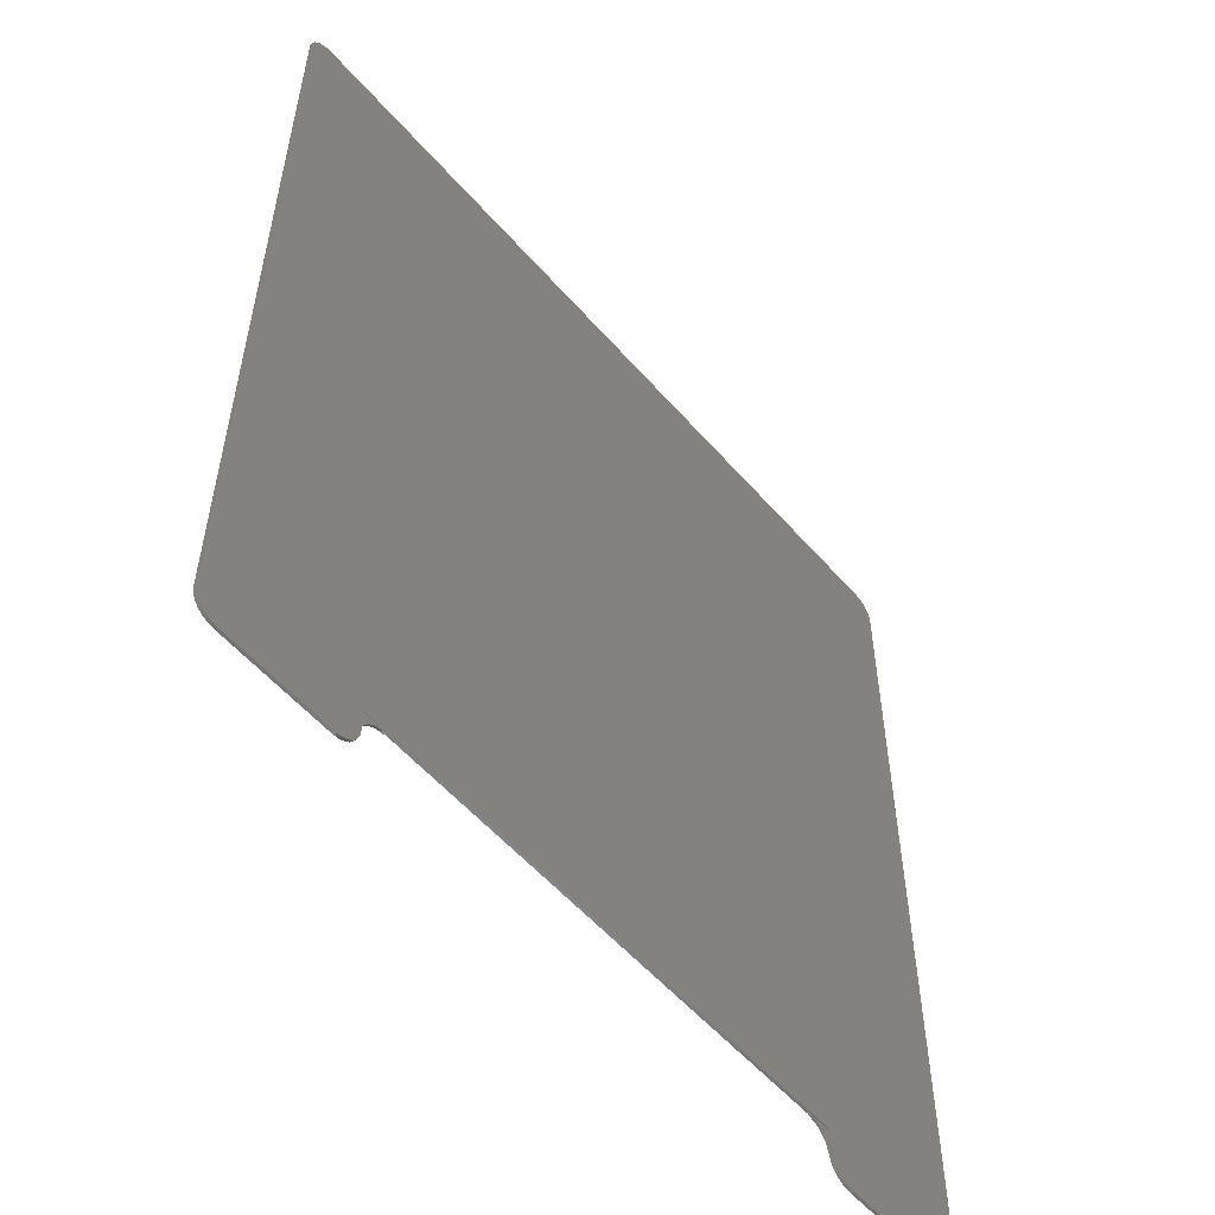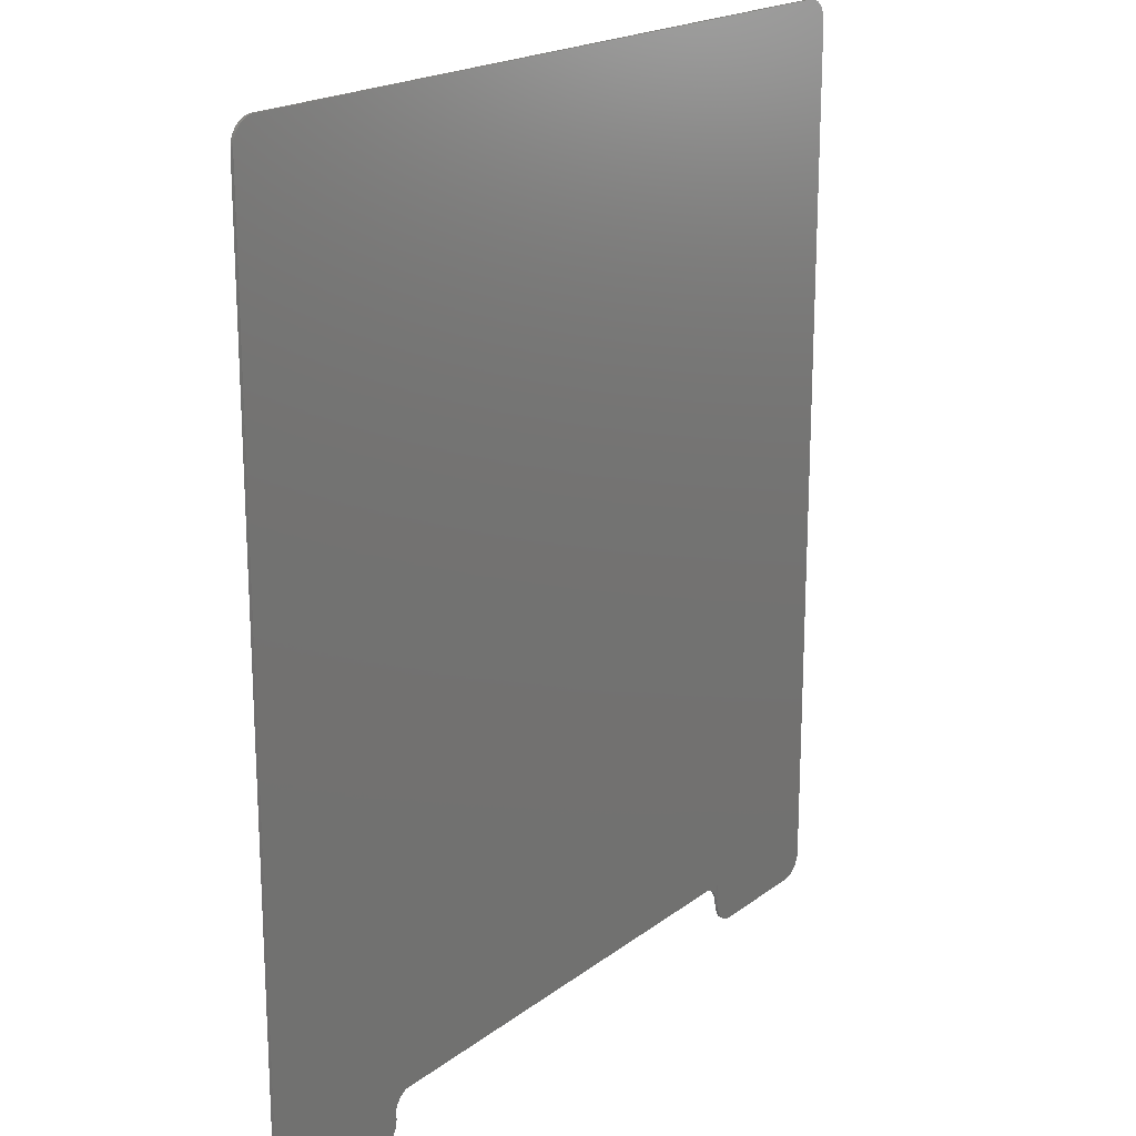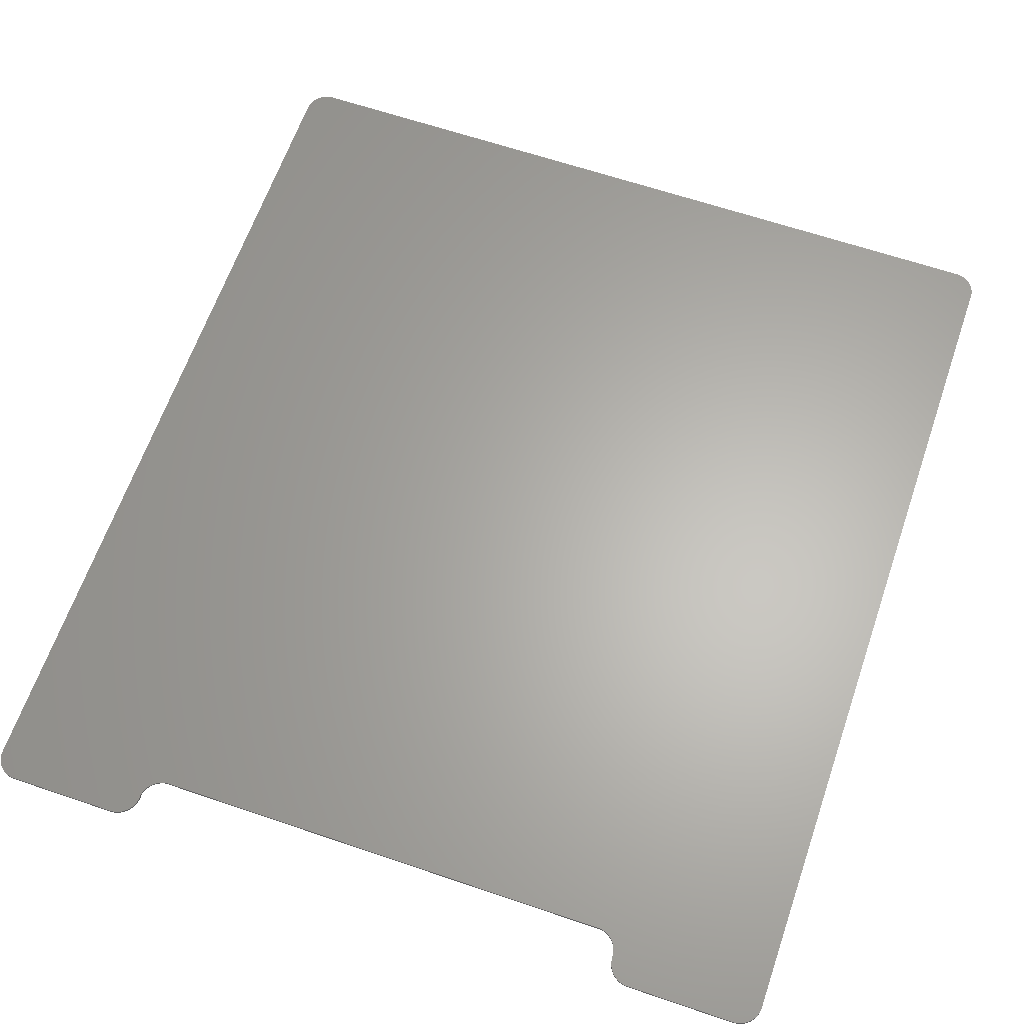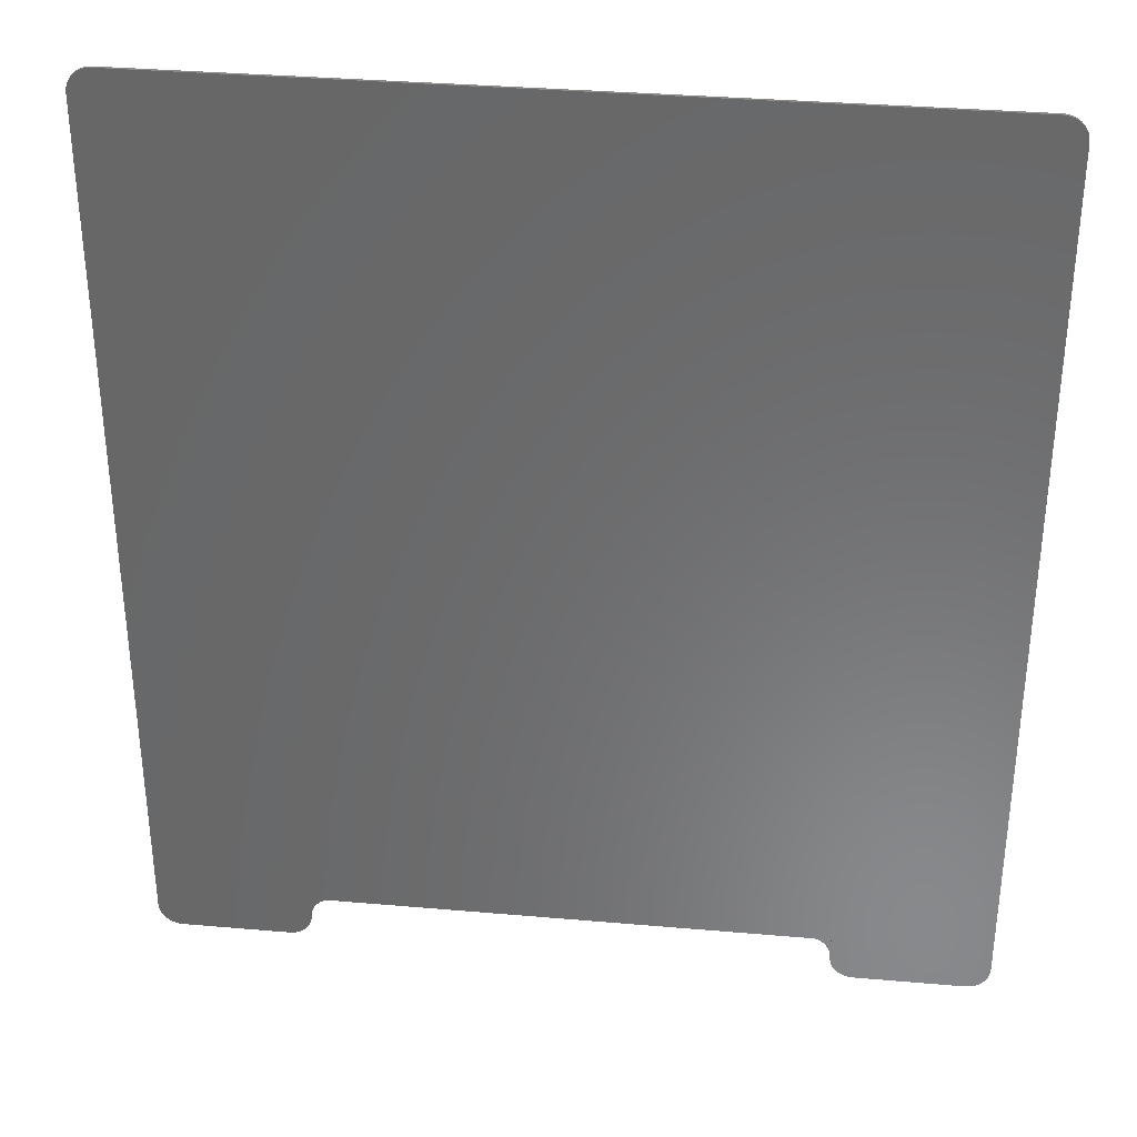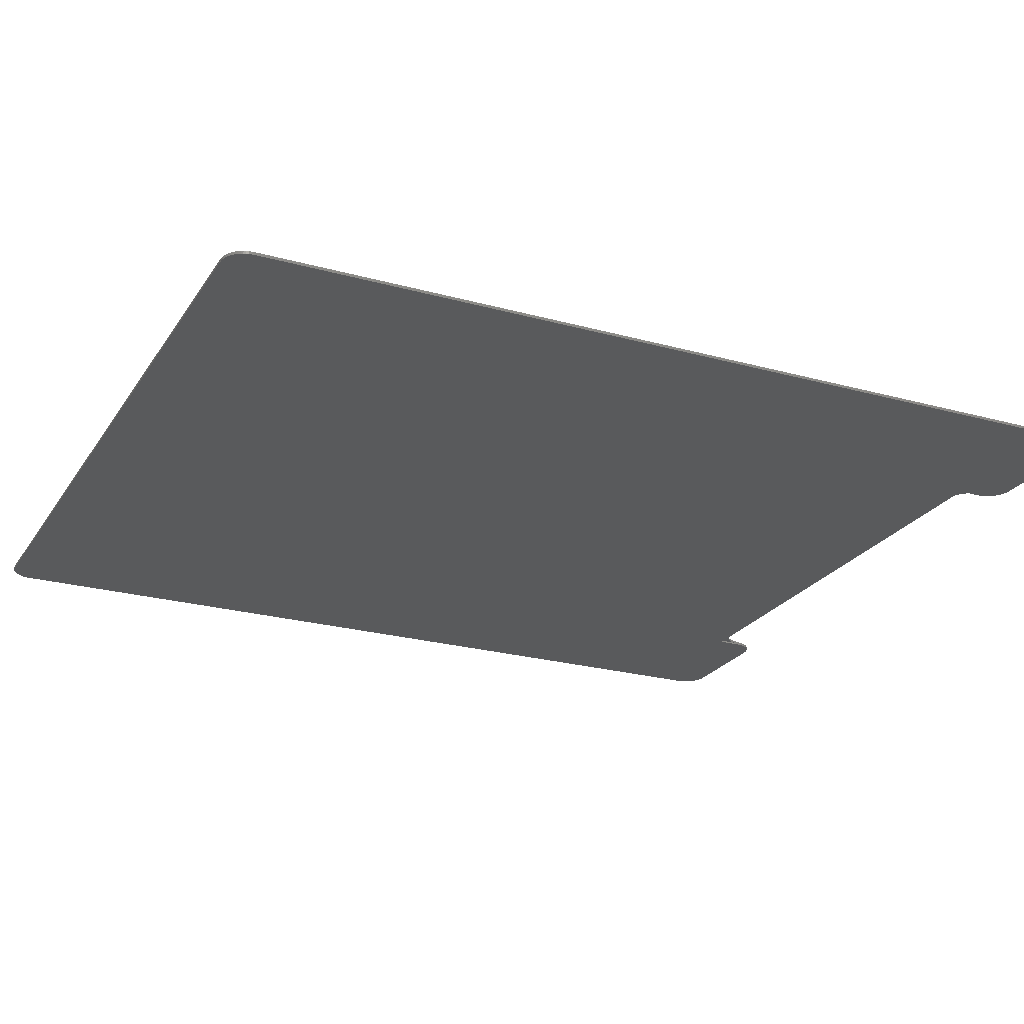
<metadata>
{"format":"stl","ext":"stl","renderer":"f3d","projection":"perspective","resolution":1024,"background":"white","views":[{"elev":-55.8,"azim":130.4,"up":"+Y"},{"elev":19.4,"azim":126.1,"up":"+Y"},{"elev":63.7,"azim":19.0,"up":"+Z"},{"elev":34.2,"azim":-173.3,"up":"+Y"},{"elev":-23.7,"azim":-114.9,"up":"+Z"}]}
</metadata>
<code>
# stl→obj: 266 verts, 528 faces
v 120 -155.5 5.9
v 120.8 -155.5 6.8
v 120 -155.5 6.8
v 120.8 -155.5 5.9
v 121.6 -155.3 5.9
v 122.3 -155.1 6.8
v 121.6 -155.3 6.8
v 122.3 -155.1 5.9
v 85 -155.5 5.9
v 85 -155.5 6.8
v 126.5 -151.8 6.8
v 126.9 -151.1 5.9
v 126.9 -151.1 6.8
v 126.5 -151.8 5.9
v 77.66 -149.6 5.9
v 77.54 -148.8 6.8
v 77.54 -148.8 5.9
v 77.66 -149.6 6.8
v 84.22 -155.5 5.9
v 84.22 -155.5 6.8
v 78.5 -151.8 5.9
v 78.15 -151.1 6.8
v 78.15 -151.1 5.9
v 78.5 -151.8 6.8
v 80.59 -154.1 5.9
v 81.25 -154.5 6.8
v 80.59 -154.1 6.8
v 81.25 -154.5 5.9
v 79.98 -153.6 5.9
v 79.98 -153.6 6.8
v 127.5 -148.8 6.8
v 127.5 -148 5.9
v 127.5 -148 6.8
v 127.5 -148.8 5.9
v 127.1 -150.3 5.9
v 127.1 -150.3 6.8
v 81.95 -154.9 6.8
v 81.95 -154.9 5.9
v 79.43 -153 5.9
v 78.93 -152.4 6.8
v 78.93 -152.4 5.9
v 79.43 -153 6.8
v 127.5 133 5.9
v 127.5 133 6.8
v -95 -155.5 5.9
v -87.5 -148 5.9
v -87.54 -148.8 5.9
v 77.5 -140.5 5.9
v 127.3 -149.6 5.9
v 120 140.5 5.9
v 127.5 133.8 5.9
v 127.3 134.6 5.9
v 127.1 135.3 5.9
v 126.1 -152.4 5.9
v 126.9 136.1 5.9
v 125.6 -153 5.9
v 126.5 136.8 5.9
v 125 -153.6 5.9
v 126.1 137.4 5.9
v 124.4 -154.1 5.9
v 125.6 138 5.9
v 123.8 -154.5 5.9
v 125 138.6 5.9
v 123.1 -154.9 5.9
v 124.4 139.1 5.9
v 123.8 139.5 5.9
v 123.1 139.9 5.9
v 122.3 140.1 5.9
v 121.6 140.3 5.9
v 77.5 -148 5.9
v 83.44 -155.3 5.9
v 82.68 -155.1 5.9
v 77.87 -150.3 5.9
v 120.8 140.5 5.9
v -87.5 -140.5 5.9
v -87.66 -149.6 5.9
v -87.87 -150.3 5.9
v -88.15 -151.1 5.9
v -88.5 -151.8 5.9
v -88.93 -152.4 5.9
v -89.43 -153 5.9
v -89.98 -153.6 5.9
v -90.59 -154.1 5.9
v -91.25 -154.5 5.9
v -91.95 -154.9 5.9
v -92.68 -155.1 5.9
v -93.44 -155.3 5.9
v -94.22 -155.5 5.9
v -130 -155.5 5.9
v -137.5 -148 5.9
v -137.5 133 5.9
v -130.8 -155.5 5.9
v -130 140.5 5.9
v -131.6 -155.3 5.9
v -132.3 -155.1 5.9
v -130.8 140.5 5.9
v -133.1 -154.9 5.9
v -131.6 140.3 5.9
v -133.8 -154.5 5.9
v -132.3 140.1 5.9
v -134.4 -154.1 5.9
v -133.1 139.9 5.9
v -135 -153.6 5.9
v -133.8 139.5 5.9
v -135.6 -153 5.9
v -134.4 139.1 5.9
v -136.1 -152.4 5.9
v -135 138.6 5.9
v -136.5 -151.8 5.9
v -135.6 138 5.9
v -136.9 -151.1 5.9
v -136.1 137.4 5.9
v -137.1 -150.3 5.9
v -136.5 136.8 5.9
v -137.3 -149.6 5.9
v -136.9 136.1 5.9
v -137.5 -148.8 5.9
v -137.1 135.3 5.9
v -137.3 134.6 5.9
v -137.5 133.8 5.9
v 83.44 -155.3 6.8
v 82.68 -155.1 6.8
v 77.5 -148 6.35
v 77.5 -148 6.8
v 127.3 -149.6 6.8
v 126.1 -152.4 6.8
v 123.1 -154.9 6.8
v 123.8 -154.5 6.8
v 77.5 -140.5 6.35
v 77.5 -148 7.05
v 77.5 -140.5 6.8
v 77.5 -140.5 7.05
v 125 -153.6 6.8
v 125.6 -153 6.8
v 77.87 -150.3 6.8
v 120 140.5 6.8
v 127.5 133.8 6.8
v 127.3 134.6 6.8
v 127.1 135.3 6.8
v 126.9 136.1 6.8
v 126.5 136.8 6.8
v 126.1 137.4 6.8
v 125.6 138 6.8
v 125 138.6 6.8
v 124.4 139.1 6.8
v 123.8 139.5 6.8
v 123.1 139.9 6.8
v 124.4 -154.1 6.8
v 122.3 140.1 6.8
v 121.6 140.3 6.8
v 120.8 140.5 6.8
v 70 -140.5 6.8
v -80 -140.5 6.8
v -130 140.5 6.8
v -95 -155.5 6.8
v -87.5 -148 6.8
v -87.5 -140.5 6.8
v -87.54 -148.8 6.8
v -87.66 -149.6 6.8
v -87.87 -150.3 6.8
v -88.15 -151.1 6.8
v -88.5 -151.8 6.8
v -88.93 -152.4 6.8
v -89.43 -153 6.8
v -89.98 -153.6 6.8
v -90.59 -154.1 6.8
v -91.25 -154.5 6.8
v -91.95 -154.9 6.8
v -92.68 -155.1 6.8
v -93.44 -155.3 6.8
v -94.22 -155.5 6.8
v -137.5 133 6.8
v -137.5 -148 6.8
v -130.8 140.5 6.8
v -130 -155.5 6.8
v -131.6 140.3 6.8
v -132.3 140.1 6.8
v -130.8 -155.5 6.8
v -133.1 139.9 6.8
v -131.6 -155.3 6.8
v -133.8 139.5 6.8
v -132.3 -155.1 6.8
v -134.4 139.1 6.8
v -133.1 -154.9 6.8
v -135 138.6 6.8
v -133.8 -154.5 6.8
v -135.6 138 6.8
v -134.4 -154.1 6.8
v -136.1 137.4 6.8
v -135 -153.6 6.8
v -136.5 136.8 6.8
v -135.6 -153 6.8
v -136.9 136.1 6.8
v -136.1 -152.4 6.8
v -137.1 135.3 6.8
v -136.5 -151.8 6.8
v -137.3 134.6 6.8
v -136.9 -151.1 6.8
v -137.5 133.8 6.8
v -137.1 -150.3 6.8
v -137.3 -149.6 6.8
v -137.5 -148.8 6.8
v 77.46 -147.2 6.35
v 77.34 -146.4 6.35
v 77.13 -145.7 6.35
v 76.85 -144.9 6.35
v 76.5 -144.2 6.35
v 76.07 -143.6 6.35
v 75.57 -143 6.35
v 75.02 -142.4 6.35
v 74.41 -141.9 6.35
v 73.75 -141.5 6.35
v 73.05 -141.1 6.35
v 72.32 -140.9 6.35
v 71.56 -140.7 6.35
v 70.78 -140.5 6.35
v 70 -140.5 6.35
v 77.46 -147.2 7.05
v 77.34 -146.4 7.05
v 77.13 -145.7 7.05
v 76.85 -144.9 7.05
v 76.5 -144.2 7.05
v 76.07 -143.6 7.05
v 75.57 -143 7.05
v 75.02 -142.4 7.05
v 74.41 -141.9 7.05
v 73.75 -141.5 7.05
v 73.05 -141.1 7.05
v 72.32 -140.9 7.05
v 71.56 -140.7 7.05
v 70.78 -140.5 7.05
v 70 -140.5 7.05
v -80 -140.5 6.35
v -87.5 -140.5 6.35
v -87.5 -140.5 7.05
v -80 -140.5 7.05
v -87.5 -148 6.35
v -87.5 -148 7.05
v -80.78 -140.5 6.35
v -81.56 -140.7 6.35
v -82.32 -140.9 6.35
v -83.05 -141.1 6.35
v -83.75 -141.5 6.35
v -84.41 -141.9 6.35
v -85.02 -142.4 6.35
v -85.57 -143 6.35
v -86.07 -143.6 6.35
v -86.5 -144.2 6.35
v -86.85 -144.9 6.35
v -87.13 -145.7 6.35
v -87.34 -146.4 6.35
v -87.46 -147.2 6.35
v -80.78 -140.5 7.05
v -81.56 -140.7 7.05
v -82.32 -140.9 7.05
v -83.05 -141.1 7.05
v -83.75 -141.5 7.05
v -84.41 -141.9 7.05
v -85.02 -142.4 7.05
v -85.57 -143 7.05
v -86.07 -143.6 7.05
v -86.5 -144.2 7.05
v -86.85 -144.9 7.05
v -87.13 -145.7 7.05
v -87.34 -146.4 7.05
v -87.46 -147.2 7.05
f 1 2 3
f 2 1 4
f 5 6 7
f 6 5 8
f 9 3 10
f 3 9 1
f 4 7 2
f 7 4 5
f 11 12 13
f 12 11 14
f 15 16 17
f 16 15 18
f 19 10 20
f 10 19 9
f 21 22 23
f 22 21 24
f 25 26 27
f 26 25 28
f 29 27 30
f 27 29 25
f 31 32 33
f 32 31 34
f 13 35 36
f 35 13 12
f 28 37 26
f 37 28 38
f 39 40 41
f 40 39 42
f 33 43 44
f 43 33 32
f 45 46 47
f 1 32 34
f 32 48 43
f 1 34 49
f 50 43 48
f 1 49 35
f 43 50 51
f 1 35 12
f 51 50 52
f 1 12 14
f 52 50 53
f 1 14 54
f 53 50 55
f 1 54 56
f 55 50 57
f 1 56 58
f 57 50 59
f 1 58 60
f 59 50 61
f 1 60 62
f 61 50 63
f 1 62 64
f 63 50 65
f 1 64 8
f 65 50 66
f 1 8 5
f 66 50 67
f 1 5 4
f 67 50 68
f 32 1 48
f 68 50 69
f 48 1 9
f 70 9 19
f 70 19 71
f 70 71 72
f 70 72 38
f 70 38 28
f 70 28 25
f 70 25 29
f 70 29 39
f 70 39 41
f 70 41 21
f 70 21 23
f 70 23 73
f 70 73 15
f 70 15 17
f 9 70 48
f 69 50 74
f 75 50 48
f 45 47 76
f 45 76 77
f 45 77 78
f 45 78 79
f 45 79 80
f 45 80 81
f 45 81 82
f 45 82 83
f 45 83 84
f 45 84 85
f 45 85 86
f 45 86 87
f 45 87 88
f 46 45 75
f 89 75 45
f 90 75 89
f 91 75 90
f 90 89 92
f 93 75 91
f 90 92 94
f 75 93 50
f 90 94 95
f 93 91 96
f 90 95 97
f 96 91 98
f 90 97 99
f 98 91 100
f 90 99 101
f 100 91 102
f 90 101 103
f 102 91 104
f 90 103 105
f 104 91 106
f 90 105 107
f 106 91 108
f 90 107 109
f 108 91 110
f 90 109 111
f 110 91 112
f 90 111 113
f 112 91 114
f 90 113 115
f 114 91 116
f 90 115 117
f 116 91 118
f 118 91 119
f 119 91 120
f 72 121 122
f 121 72 71
f 17 123 70
f 16 123 17
f 123 16 124
f 71 20 121
f 20 71 19
f 38 122 37
f 122 38 72
f 36 49 125
f 49 36 35
f 41 24 21
f 24 41 40
f 126 14 11
f 14 126 54
f 8 127 6
f 127 8 64
f 64 128 127
f 128 64 62
f 70 129 48
f 129 70 123
f 130 131 132
f 131 130 124
f 29 42 39
f 42 29 30
f 133 56 134
f 56 133 58
f 125 34 31
f 34 125 49
f 73 18 15
f 18 73 135
f 136 44 137
f 44 131 33
f 136 137 138
f 3 33 131
f 136 138 139
f 33 3 31
f 136 139 140
f 31 3 125
f 136 140 141
f 125 3 36
f 136 141 142
f 36 3 13
f 136 142 143
f 13 3 11
f 136 143 144
f 11 3 126
f 136 144 145
f 126 3 134
f 136 145 146
f 134 3 133
f 136 146 147
f 133 3 148
f 136 147 149
f 148 3 128
f 136 149 150
f 128 3 127
f 136 150 151
f 127 3 6
f 44 136 152
f 6 3 7
f 7 3 2
f 3 131 10
f 124 10 131
f 10 124 20
f 20 124 121
f 121 124 122
f 122 124 37
f 37 124 26
f 26 124 27
f 27 124 30
f 30 124 42
f 42 124 40
f 40 124 24
f 24 124 22
f 22 124 135
f 135 124 18
f 44 152 131
f 136 153 152
f 154 153 136
f 155 156 157
f 156 155 158
f 158 155 159
f 159 155 160
f 160 155 161
f 161 155 162
f 162 155 163
f 163 155 164
f 164 155 165
f 165 155 166
f 166 155 167
f 167 155 168
f 168 155 169
f 169 155 170
f 170 155 171
f 172 153 154
f 153 172 157
f 173 157 172
f 172 154 174
f 175 157 173
f 172 174 176
f 157 175 155
f 172 176 177
f 175 173 178
f 172 177 179
f 178 173 180
f 172 179 181
f 180 173 182
f 172 181 183
f 182 173 184
f 172 183 185
f 184 173 186
f 172 185 187
f 186 173 188
f 172 187 189
f 188 173 190
f 172 189 191
f 190 173 192
f 172 191 193
f 192 173 194
f 172 193 195
f 194 173 196
f 172 195 197
f 196 173 198
f 172 197 199
f 198 173 200
f 200 173 201
f 201 173 202
f 18 124 16
f 62 148 128
f 148 62 60
f 60 133 148
f 133 60 58
f 23 135 73
f 135 23 22
f 134 54 126
f 54 134 56
f 203 129 123
f 204 129 203
f 205 129 204
f 206 129 205
f 207 129 206
f 208 129 207
f 209 129 208
f 210 129 209
f 211 129 210
f 212 129 211
f 213 129 212
f 214 129 213
f 215 129 214
f 216 129 215
f 129 216 217
f 132 218 130
f 132 219 218
f 132 220 219
f 132 221 220
f 132 222 221
f 132 223 222
f 132 224 223
f 132 225 224
f 132 226 225
f 132 227 226
f 132 228 227
f 132 229 228
f 132 230 229
f 132 231 230
f 231 132 232
f 75 233 234
f 233 75 217
f 48 217 75
f 217 48 129
f 233 152 153
f 152 233 217
f 131 232 132
f 232 131 152
f 153 235 236
f 235 153 157
f 152 231 232
f 216 152 217
f 152 216 231
f 216 230 231
f 230 216 215
f 215 229 230
f 229 215 214
f 214 228 229
f 228 214 213
f 213 227 228
f 227 213 212
f 212 226 227
f 226 212 211
f 211 225 226
f 225 211 210
f 209 225 210
f 225 209 224
f 208 224 209
f 224 208 223
f 207 223 208
f 223 207 222
f 206 222 207
f 222 206 221
f 205 221 206
f 221 205 220
f 204 220 205
f 220 204 219
f 203 219 204
f 219 203 218
f 124 203 123
f 203 124 218
f 218 124 130
f 92 175 178
f 175 92 89
f 95 180 182
f 180 95 94
f 89 155 175
f 155 89 45
f 94 178 180
f 178 94 92
f 109 198 111
f 198 109 196
f 159 47 158
f 47 159 76
f 45 171 155
f 171 45 88
f 162 78 161
f 78 162 79
f 84 166 167
f 166 84 83
f 83 165 166
f 165 83 82
f 117 173 90
f 173 117 202
f 111 200 113
f 200 111 198
f 85 167 168
f 167 85 84
f 164 80 163
f 80 164 81
f 90 172 91
f 172 90 173
f 87 169 170
f 169 87 86
f 158 237 156
f 47 237 158
f 237 47 46
f 88 170 171
f 170 88 87
f 86 168 169
f 168 86 85
f 113 201 115
f 201 113 200
f 163 79 162
f 79 163 80
f 107 196 109
f 196 107 194
f 97 182 184
f 182 97 95
f 99 184 186
f 184 99 97
f 237 75 234
f 75 237 46
f 156 235 157
f 235 156 238
f 165 81 164
f 81 165 82
f 103 192 105
f 192 103 190
f 115 202 117
f 202 115 201
f 160 76 159
f 76 160 77
f 101 186 188
f 186 101 99
f 103 188 190
f 188 103 101
f 161 77 160
f 77 161 78
f 105 194 107
f 194 105 192
f 239 234 233
f 240 234 239
f 241 234 240
f 242 234 241
f 243 234 242
f 244 234 243
f 245 234 244
f 246 234 245
f 247 234 246
f 248 234 247
f 249 234 248
f 250 234 249
f 251 234 250
f 252 234 251
f 234 252 237
f 235 253 236
f 235 254 253
f 235 255 254
f 235 256 255
f 235 257 256
f 235 258 257
f 235 259 258
f 235 260 259
f 235 261 260
f 235 262 261
f 235 263 262
f 235 264 263
f 235 265 264
f 235 266 265
f 266 235 238
f 253 153 236
f 239 153 253
f 153 239 233
f 240 253 254
f 253 240 239
f 241 254 255
f 254 241 240
f 242 255 256
f 255 242 241
f 243 256 257
f 256 243 242
f 244 257 258
f 257 244 243
f 245 258 259
f 258 245 244
f 260 245 259
f 245 260 246
f 261 246 260
f 246 261 247
f 262 247 261
f 247 262 248
f 263 248 262
f 248 263 249
f 264 249 263
f 249 264 250
f 265 250 264
f 250 265 251
f 266 251 265
f 251 266 252
f 156 266 238
f 266 156 252
f 252 156 237
f 110 185 108
f 185 110 187
f 116 191 114
f 191 116 193
f 96 176 174
f 176 96 98
f 118 193 116
f 193 118 195
f 67 149 147
f 149 67 68
f 104 183 181
f 183 104 106
f 112 187 110
f 187 112 189
f 102 181 179
f 181 102 104
f 138 53 139
f 53 138 52
f 93 174 154
f 174 93 96
f 50 154 136
f 154 50 93
f 140 57 141
f 57 140 55
f 100 179 177
f 179 100 102
f 114 189 112
f 189 114 191
f 44 51 137
f 51 44 43
f 98 177 176
f 177 98 100
f 63 145 144
f 145 63 65
f 66 147 146
f 147 66 67
f 106 185 183
f 185 106 108
f 137 52 138
f 52 137 51
f 143 63 144
f 63 143 61
f 65 146 145
f 146 65 66
f 141 59 142
f 59 141 57
f 139 55 140
f 55 139 53
f 142 61 143
f 61 142 59
f 120 197 119
f 197 120 199
f 91 199 120
f 199 91 172
f 74 136 151
f 136 74 50
f 69 151 150
f 151 69 74
f 119 195 118
f 195 119 197
f 68 150 149
f 150 68 69

</code>
